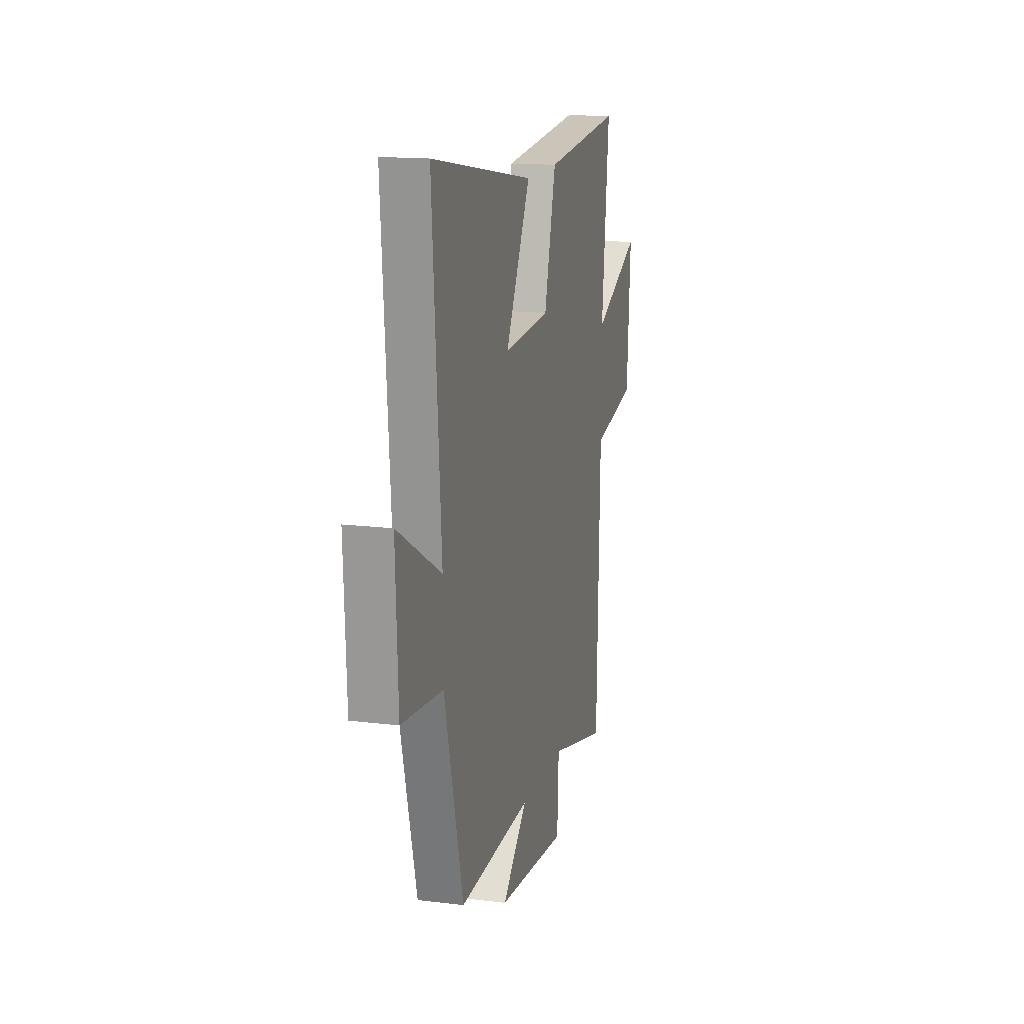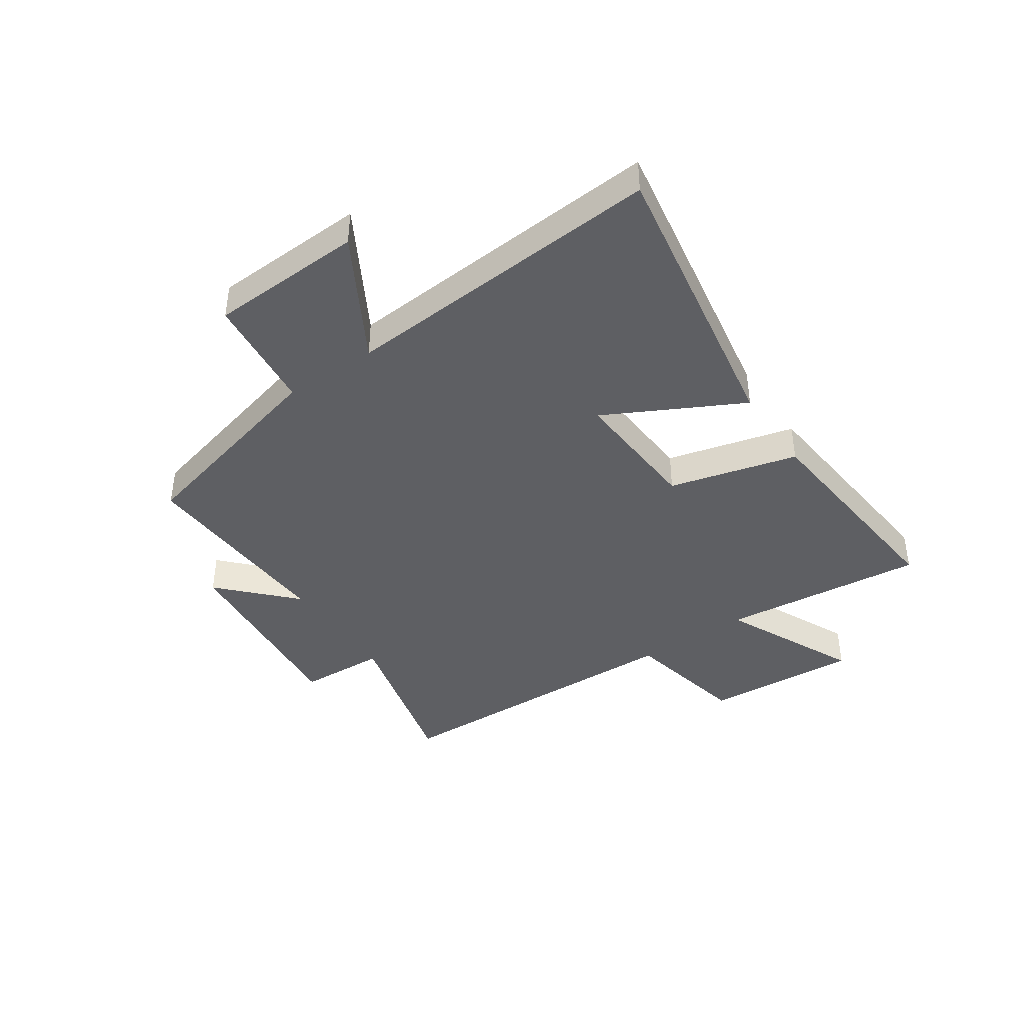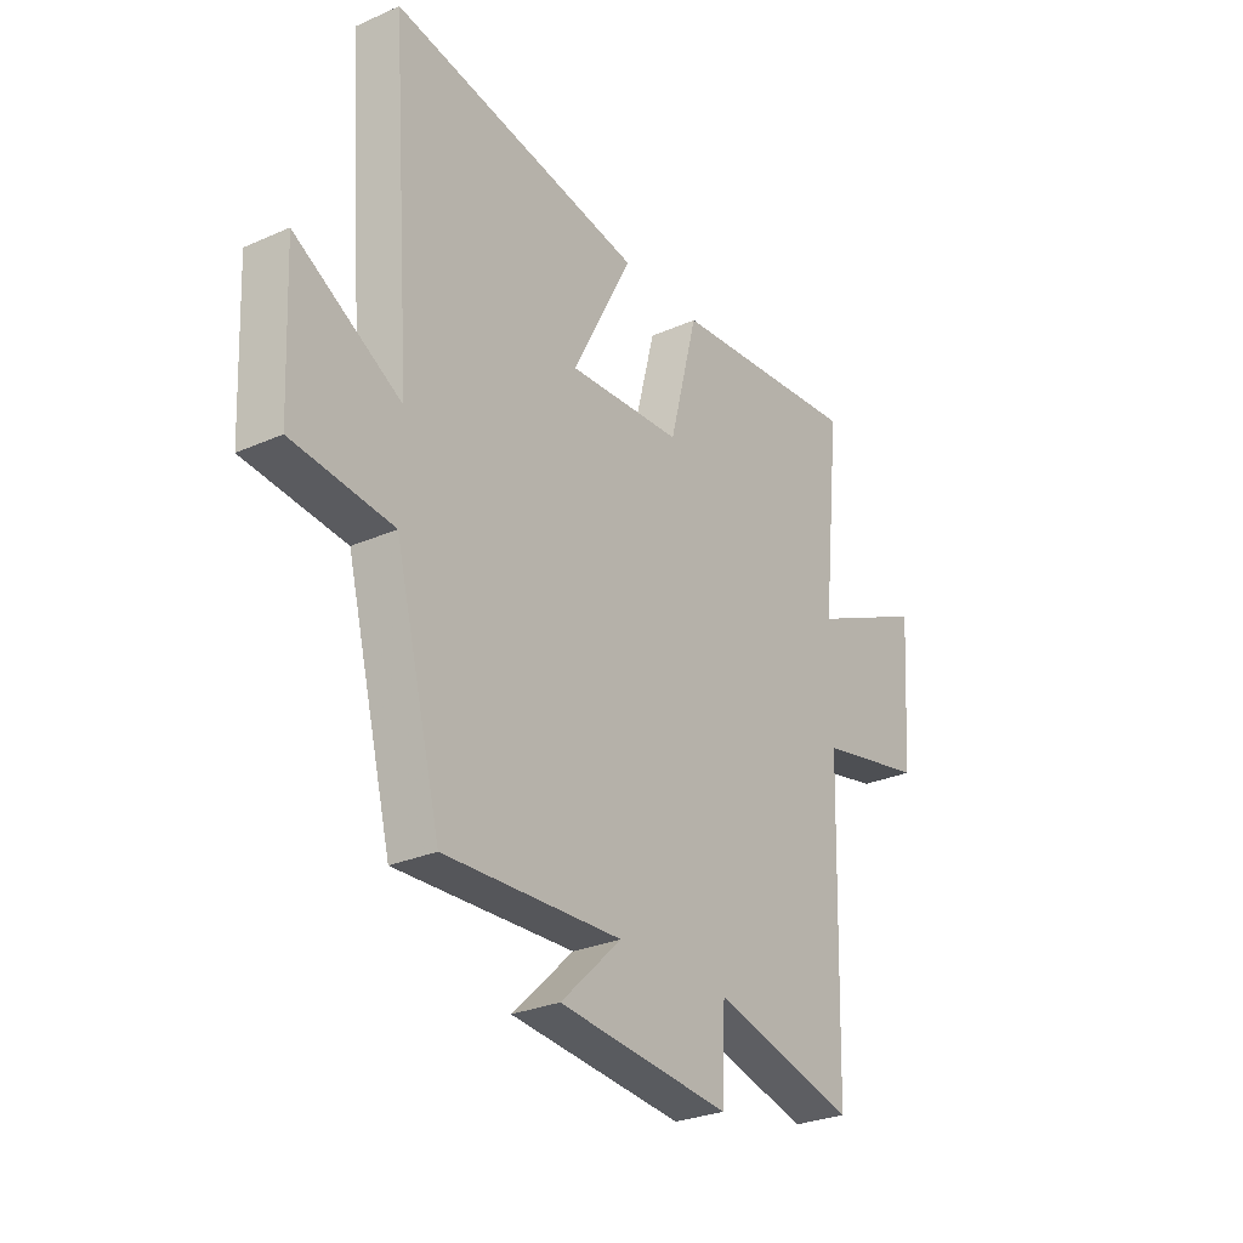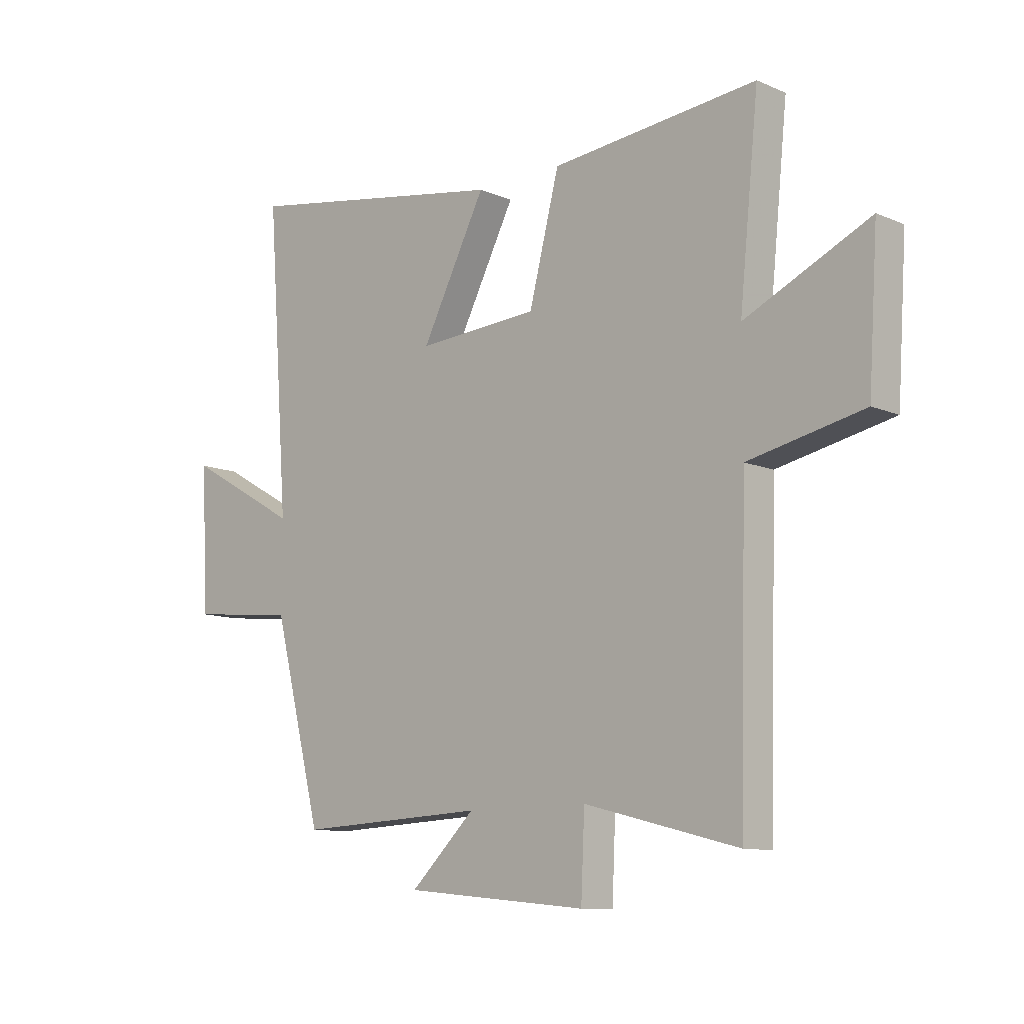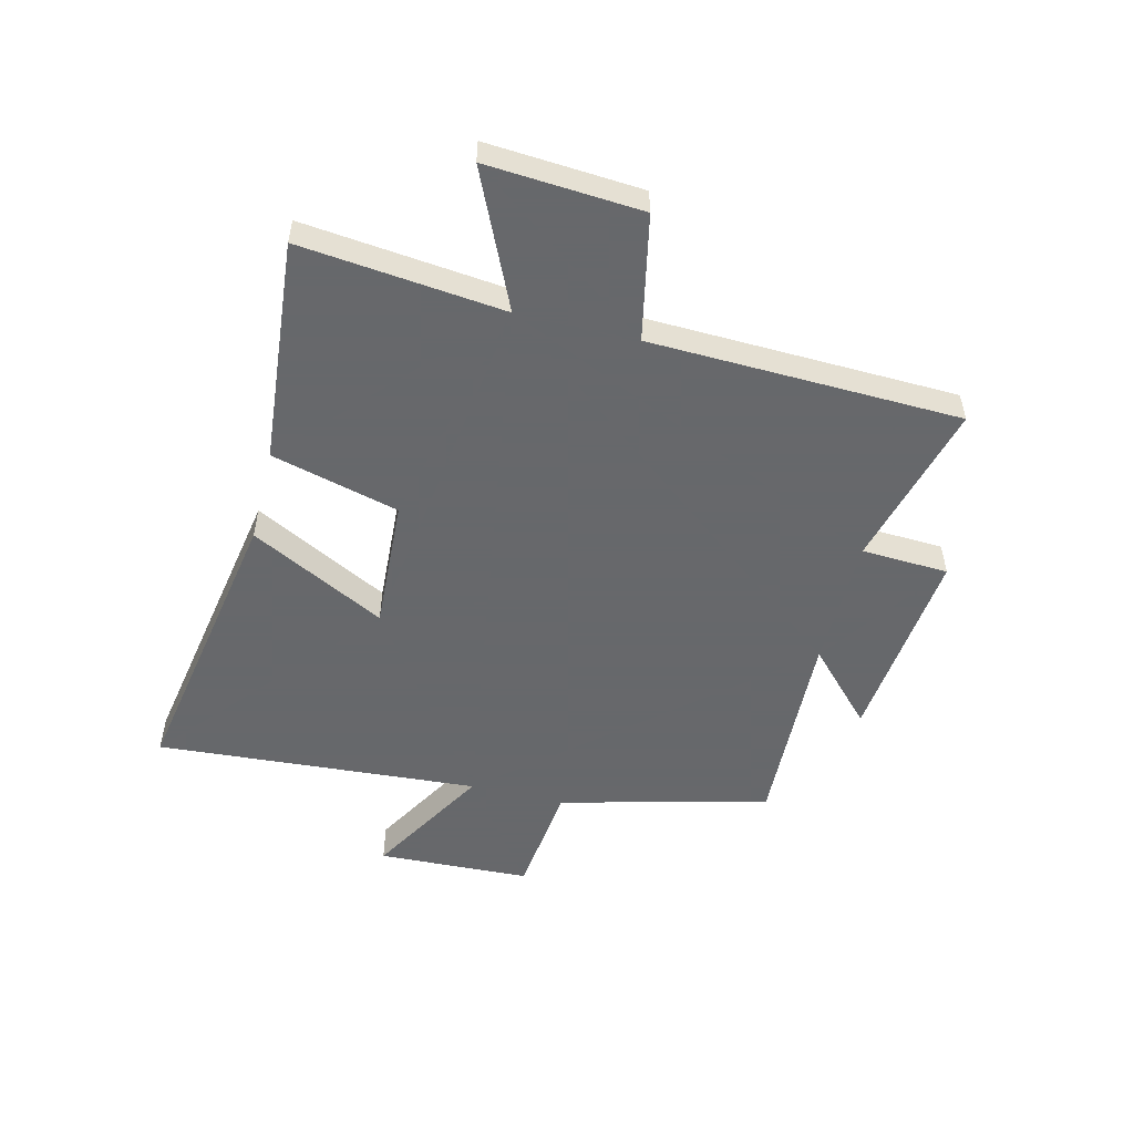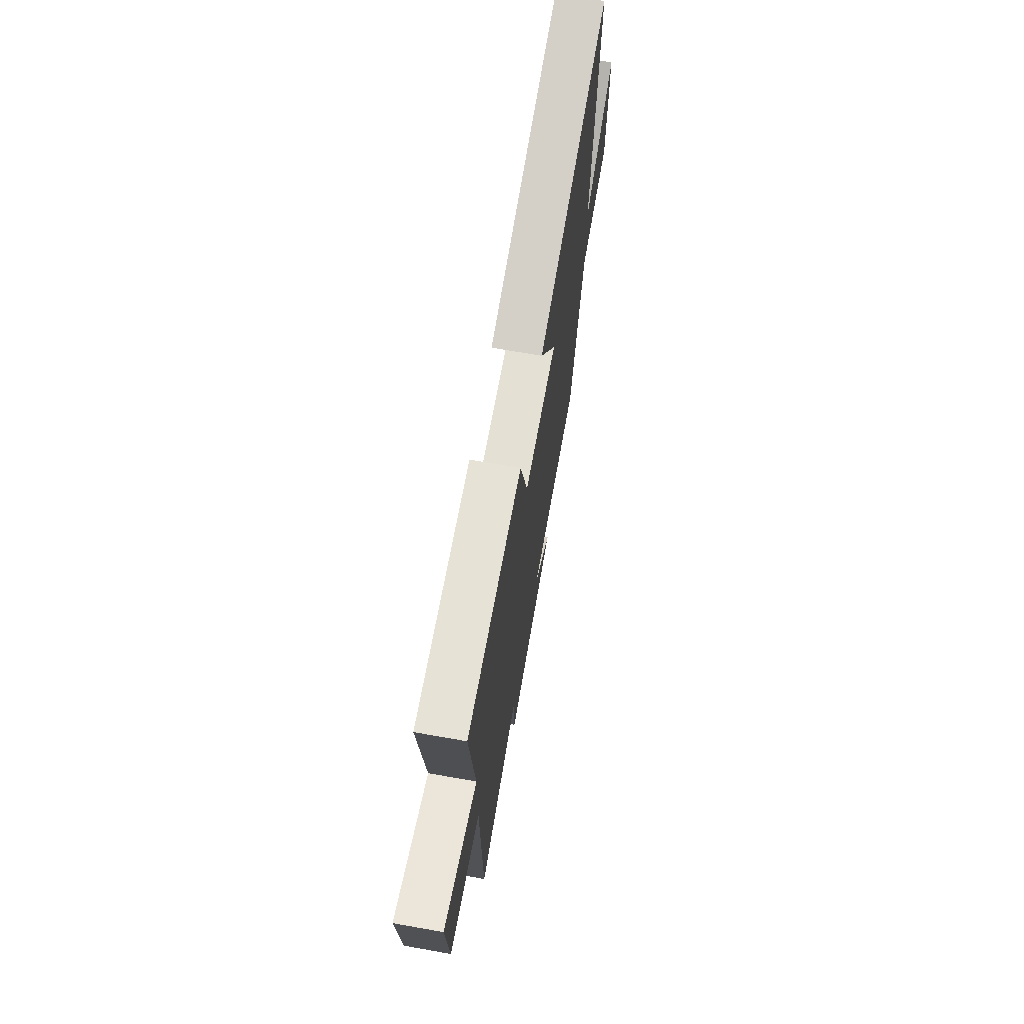
<metadata>
{"format":"obj","ext":"obj","renderer":"f3d","projection":"perspective","resolution":1024,"background":"white","views":[{"elev":15.4,"azim":-75.4,"up":"+Z"},{"elev":-41.5,"azim":-55.7,"up":"+Y"},{"elev":-28.1,"azim":-56.1,"up":"+Z"},{"elev":-10.8,"azim":43.5,"up":"+Z"},{"elev":-52.3,"azim":75.9,"up":"+Y"},{"elev":69.5,"azim":100.0,"up":"+Z"}]}
</metadata>
<code>
v 0.537 0.07 0.537
v 0.5 0.07 0.179
v 0.738 0.07 0.289
v 0.72 0.07 0.017
v 0.5 0.07 -0.029
v 0.485 0.07 -0.575
v 0.191 0.07 -0.5
v 0.184 0.07 -0.653
v -0.168 0.07 -0.619
v -0.043 0.07 -0.5
v -0.406 0.07 -0.516
v -0.5 0.07 -0.149
v -0.705 0.07 -0.127
v -0.717 0.07 0.143
v -0.5 0.07 0.019
v -0.542 0.07 0.589
v -0.026 0.07 0.5
v -0.15 0.07 0.261
v 0.084 0.07 0.275
v 0.142 0.07 0.5
v 0.537 0 0.537
v 0.5 0 0.179
v 0.738 0 0.289
v 0.72 0 0.017
v 0.5 0 -0.029
v 0.485 0 -0.575
v 0.191 0 -0.5
v 0.184 0 -0.653
v -0.168 0 -0.619
v -0.043 0 -0.5
v -0.406 0 -0.516
v -0.5 0 -0.149
v -0.705 0 -0.127
v -0.717 0 0.143
v -0.5 0 0.019
v -0.542 0 0.589
v -0.026 0 0.5
v -0.15 0 0.261
v 0.084 0 0.275
v 0.142 0 0.5
f 19 20 1 2
f 18 19 2
f 15 16 17 18
f 15 18 2
f 12 13 14 15
f 10 11 12 15
f 10 15 2
f 7 8 9 10
f 7 10 2
f 5 6 7 2
f 2 3 4 5
f 22 21 40 39
f 22 39 38
f 38 37 36 35
f 22 38 35
f 35 34 33 32
f 35 32 31 30
f 22 35 30
f 30 29 28 27
f 22 30 27
f 22 27 26 25
f 25 24 23 22
f 1 21 22 2
f 2 22 23 3
f 3 23 24 4
f 4 24 25 5
f 5 25 26 6
f 6 26 27 7
f 7 27 28 8
f 8 28 29 9
f 9 29 30 10
f 10 30 31 11
f 11 31 32 12
f 12 32 33 13
f 13 33 34 14
f 14 34 35 15
f 15 35 36 16
f 16 36 37 17
f 17 37 38 18
f 18 38 39 19
f 19 39 40 20
f 20 40 21 1

</code>
